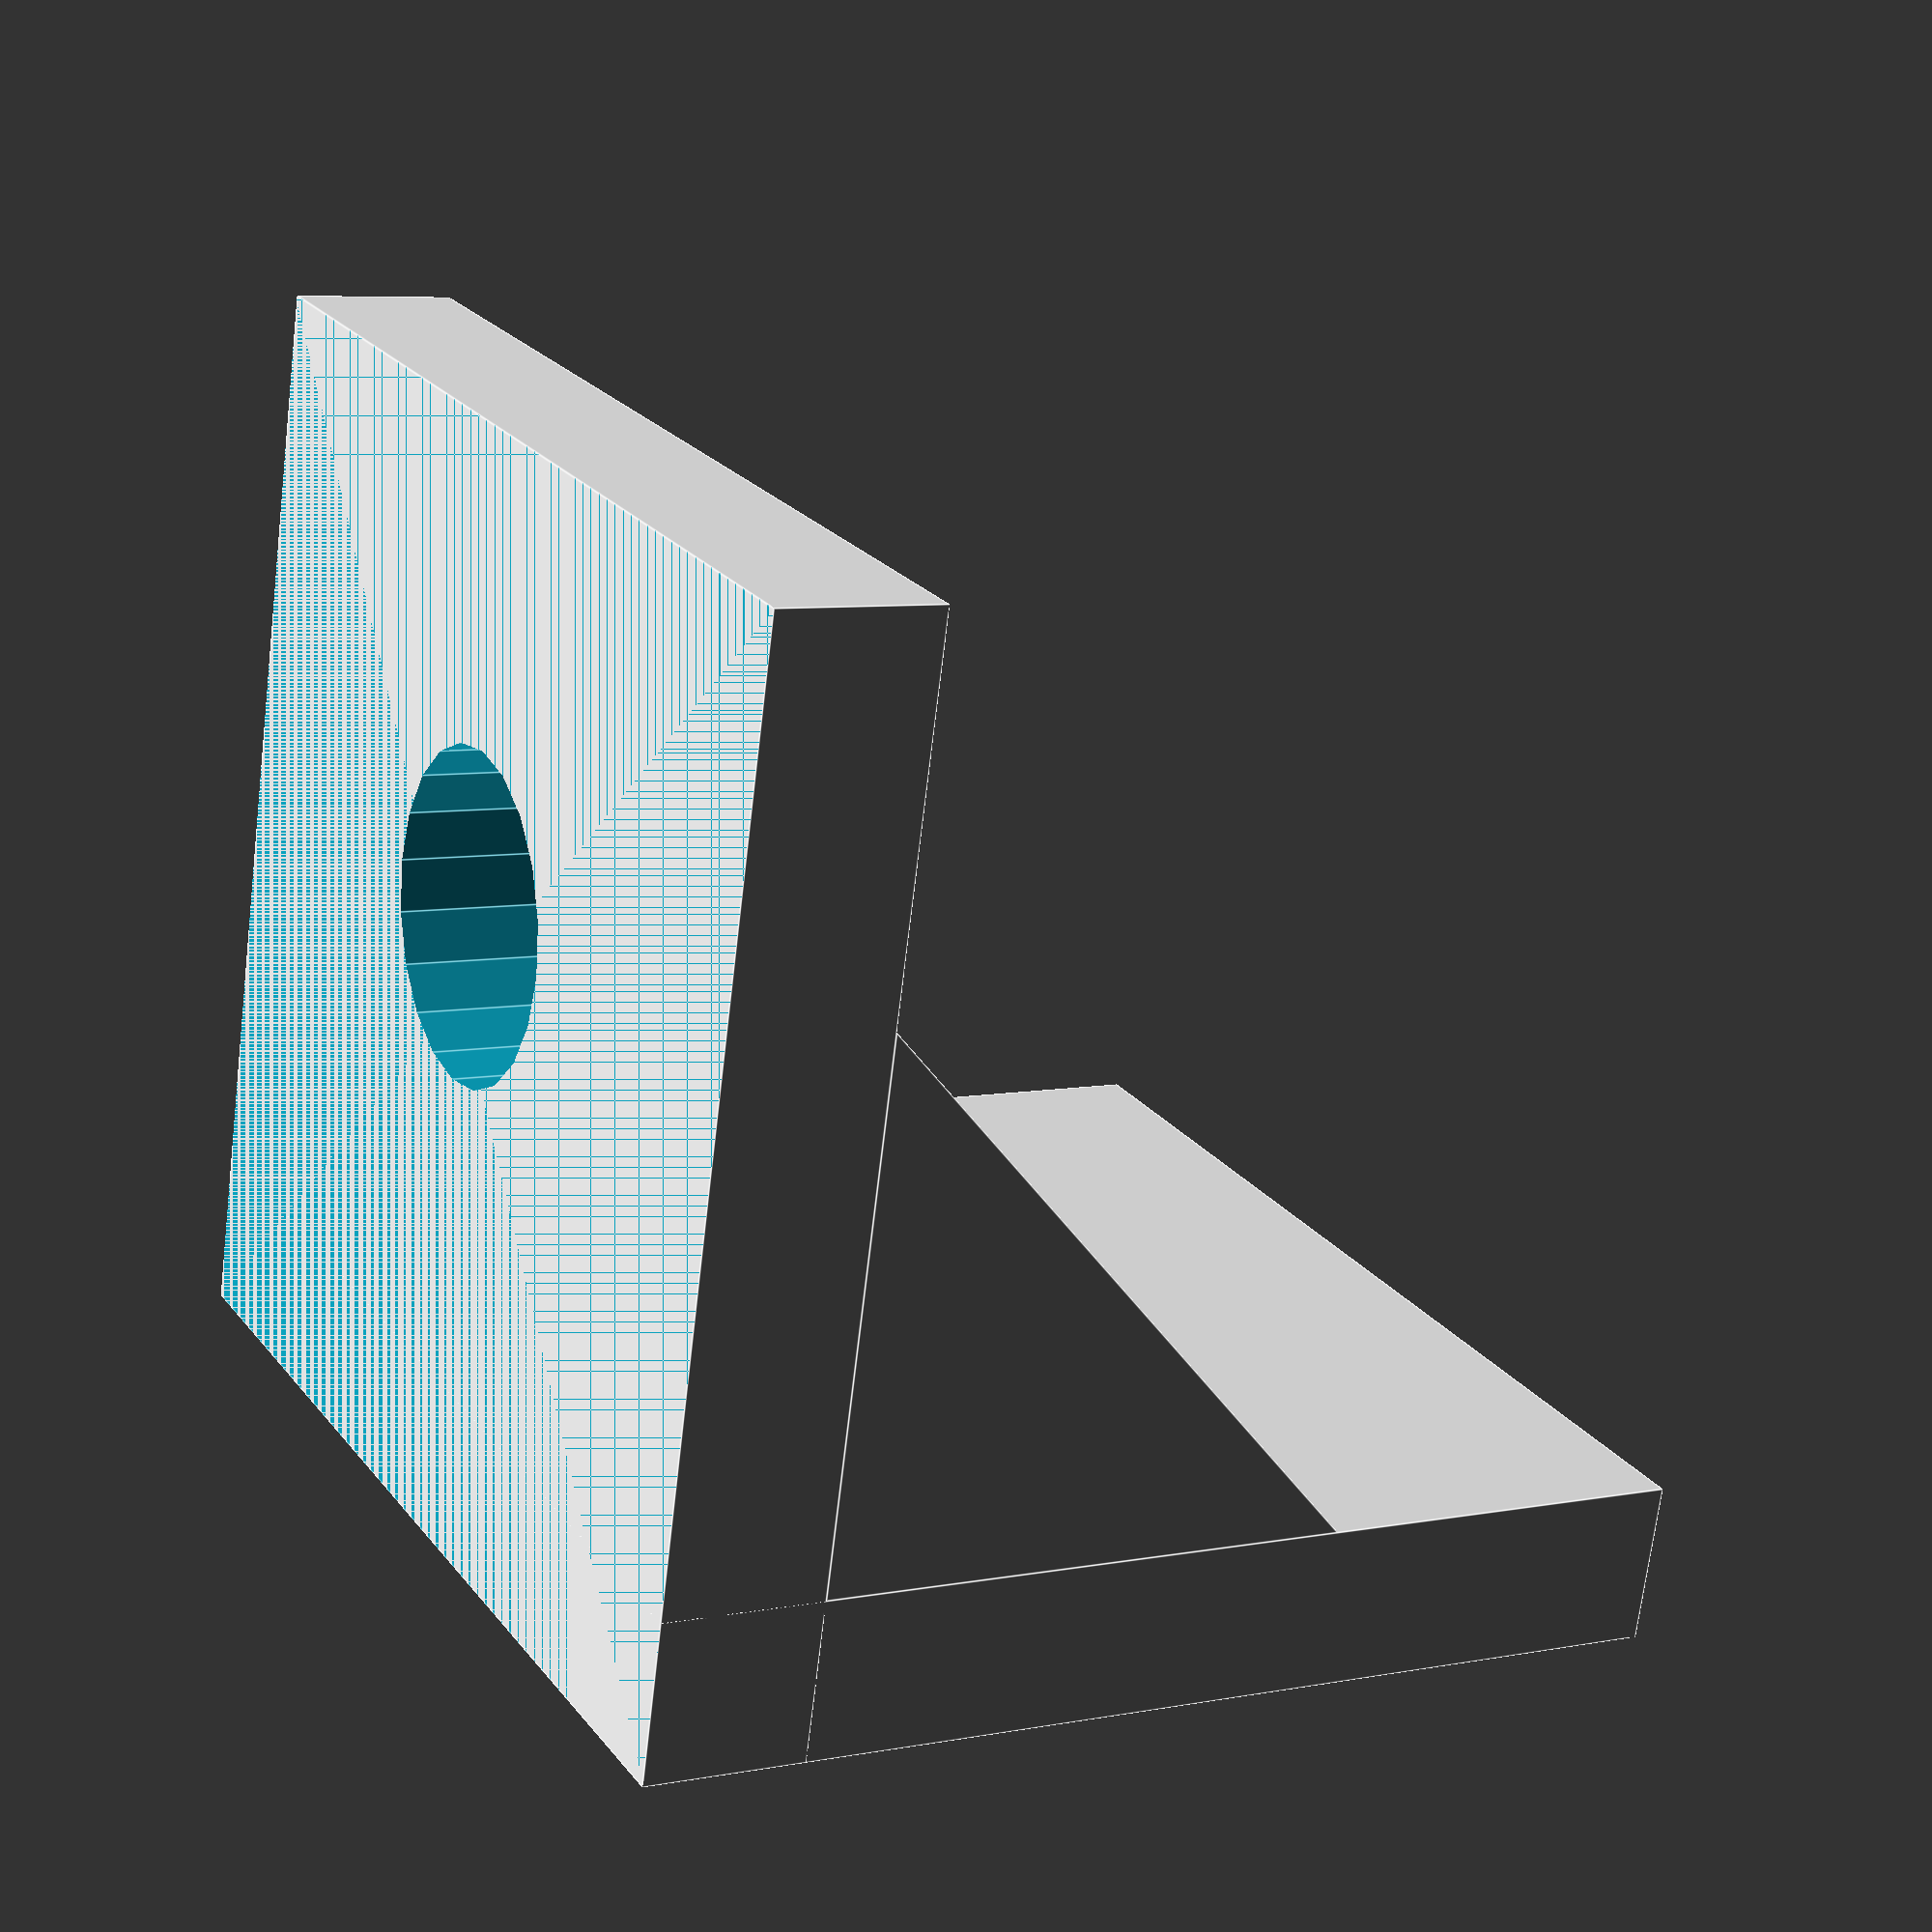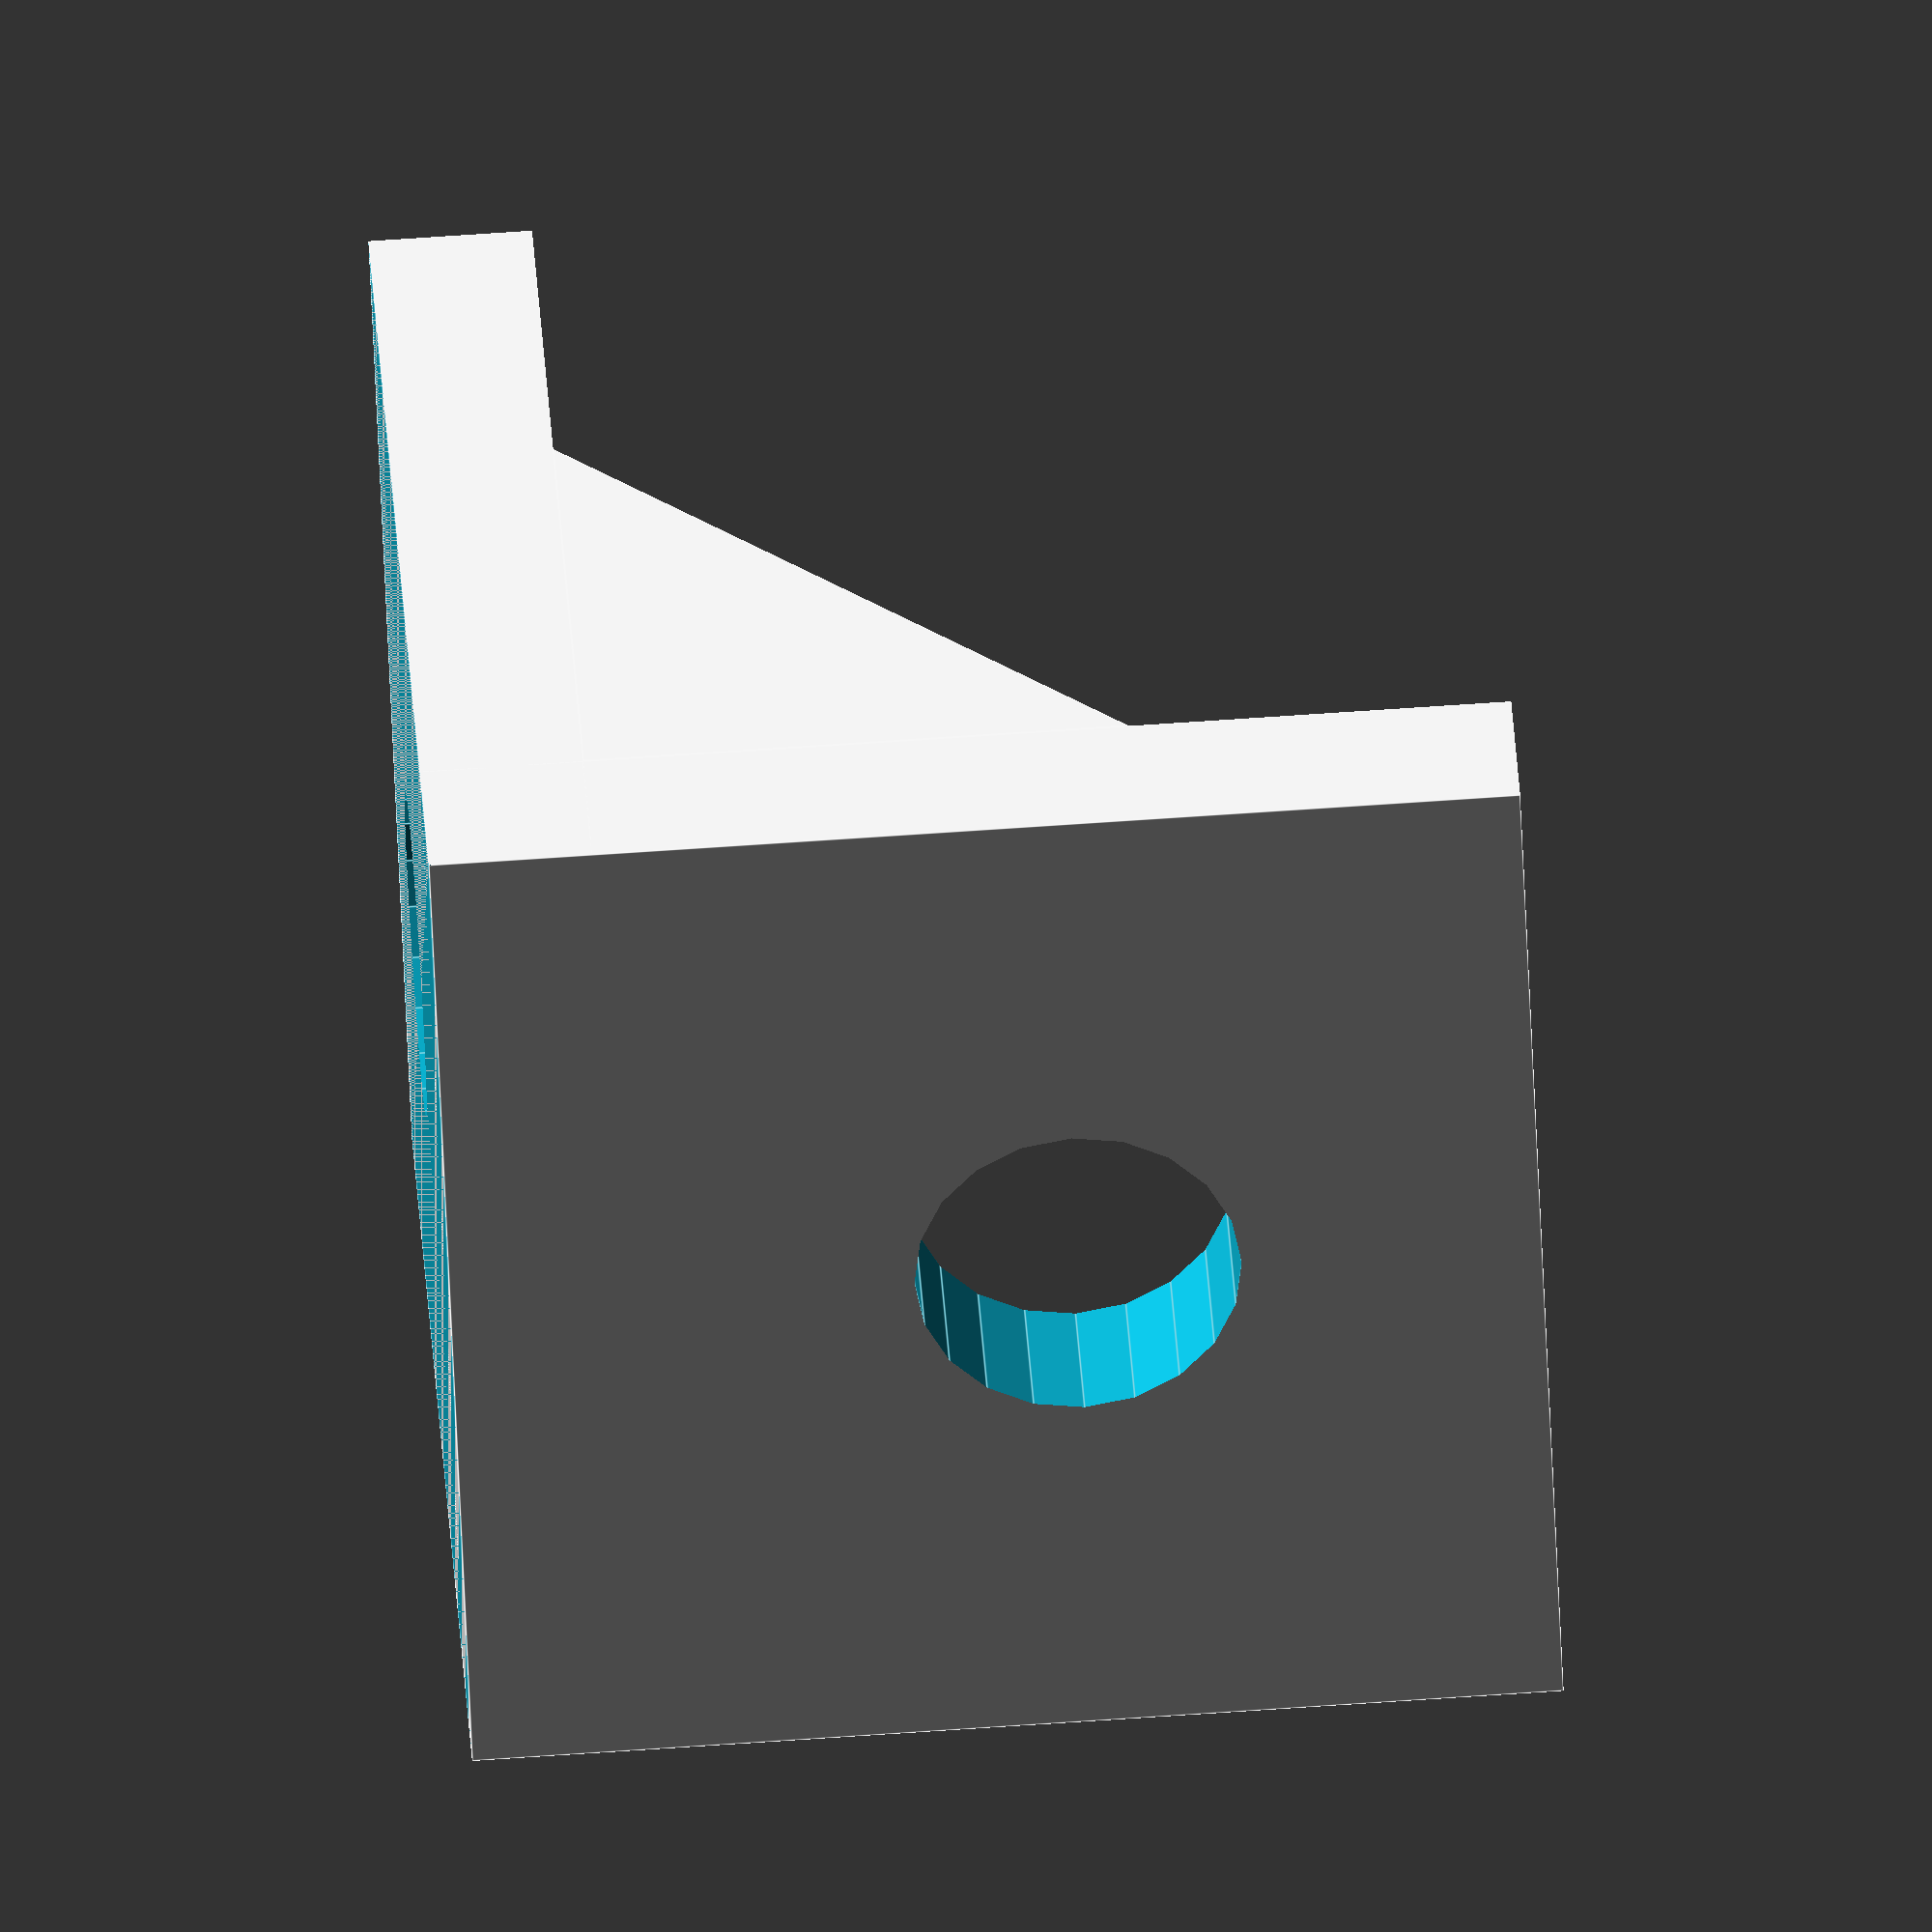
<openscad>
// The required angle between the two plates
angle = 90; // [10:1:180]

// The width of the bracket across the bolt holes (Y)
width = 20; // [10:1:999]

// The length of each plate from apex out (X and Z)
length = 20; // [10:1:999]

// Material thickness
thickness = 3; // [1:1:10]

// The diameter of the bolt holes
bolt_diameter = 6; // [1:1:10]

// The number of bolts per plate
bolts_per_face = 1; // [1:1:10]

/* [hidden] */
$fn=20;
inside_offset = thickness/tan(angle/2);

/* fixed (horizontal) plate with clipping mask */
difference(){
    cube([length, width, thickness]);
    rotate([0, -angle, 0]){
        translate([0, -.1, 0]){
            cube([length, width+.2, thickness]);
        }
    }
    
    /* bolt holes */
    for (i = [1 : 1 : bolts_per_face]){
        translate([inside_offset+((length-inside_offset)/(bolts_per_face+1))*i, width/2, -.1]){
            cylinder(h=thickness+.2, d=bolt_diameter);
        }
    }
}

/* movable (vertical-ish) plate with clipping mask */
difference(){
    rotate([0, -angle, 0]){
        translate([0, 0, -thickness]){
            cube([length, width, thickness]);
        }
    }
    translate([0,-.1,-thickness]){
        cube([length, width+.2, thickness]);
    }
    
    /* bolt holes */
    for (i = [1 : 1 : bolts_per_face]){
        rotate([0,-angle, 0]){
            translate([inside_offset+((length-inside_offset)/(bolts_per_face+1))*i, width/2, -thickness-.1]){
                cylinder(h=thickness+.2, d=bolt_diameter);
            }
        }
    }
}

support_offset = thickness/tan(angle/2);
support_width = support_offset > (length/2) ? length-support_offset : (length/2);
echo(support_width);
/* near support */
translate([support_offset, width/10, thickness]){
    rotate([90, 0, 0]){
        triangle(support_width, support_width, width/10, false, angle);
    }
}

/* far support */
translate([support_offset, width, thickness]){
    rotate([90, 0, 0]){
        triangle(support_width, support_width, width/10, false, angle);
    }
}



/**
 * Triangle
 *
 * @param number  o_len   Length of the opposite side
 * @param number  a_len   Length of the adjacent side
 * @param number  depth   How wide/deep the triangle is in the 3rd dimension
 * @param boolean center  Whether to center the triangle on the origin
 * @param boolean o_angle The angle (default=90) between the adjacent and oposite sides
 */
module triangle(o_len, a_len, depth, center=false, adj_angle=90)
{
    centroid = center ? [-a_len/3, -o_len/3, -depth/2] : [0, 0, 0];
    translate(centroid) linear_extrude(height=depth)
    {
        polygon(points=[[0,0],[a_len,0],[sin(90-adj_angle)*o_len, cos(90-adj_angle)*o_len]], paths=[[0,1,2]]);
    }
}
</openscad>
<views>
elev=173.3 azim=75.6 roll=298.9 proj=p view=edges
elev=289.4 azim=35.7 roll=266.1 proj=o view=edges
</views>
